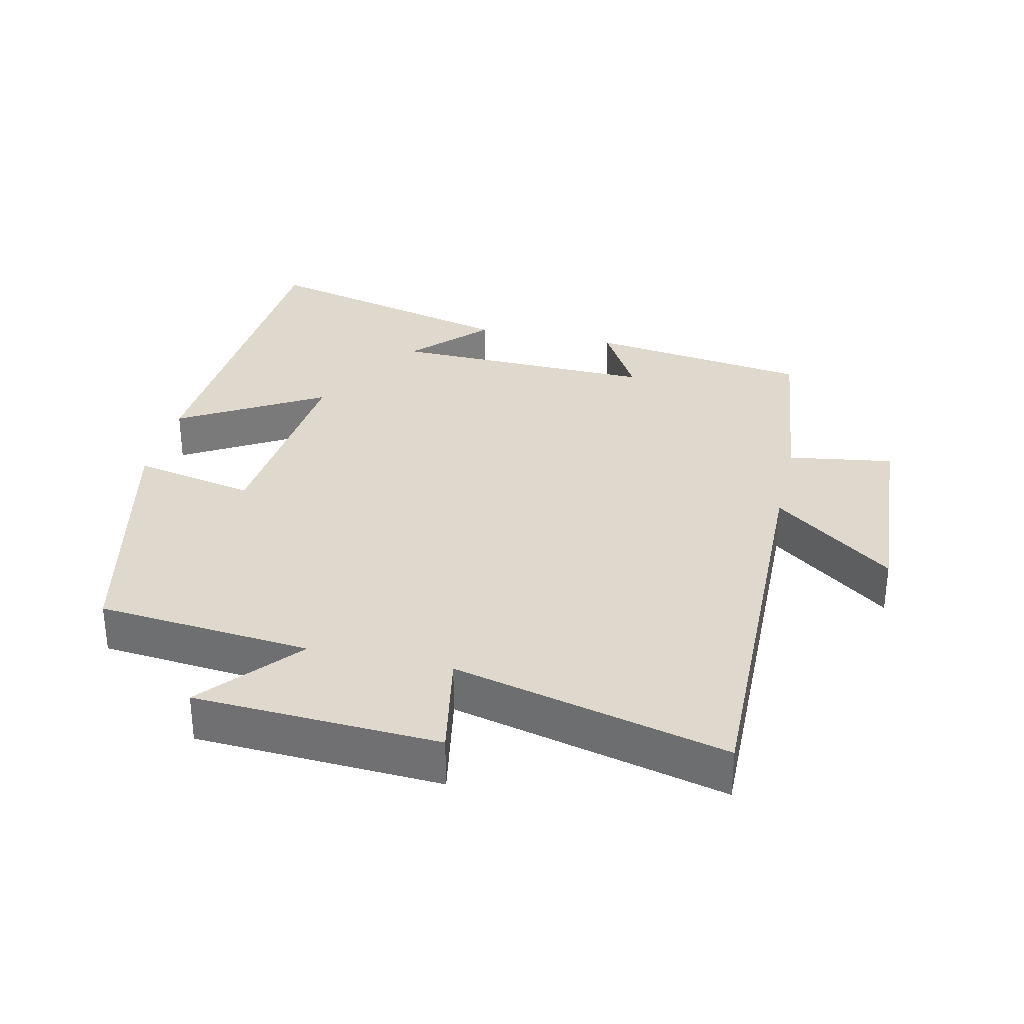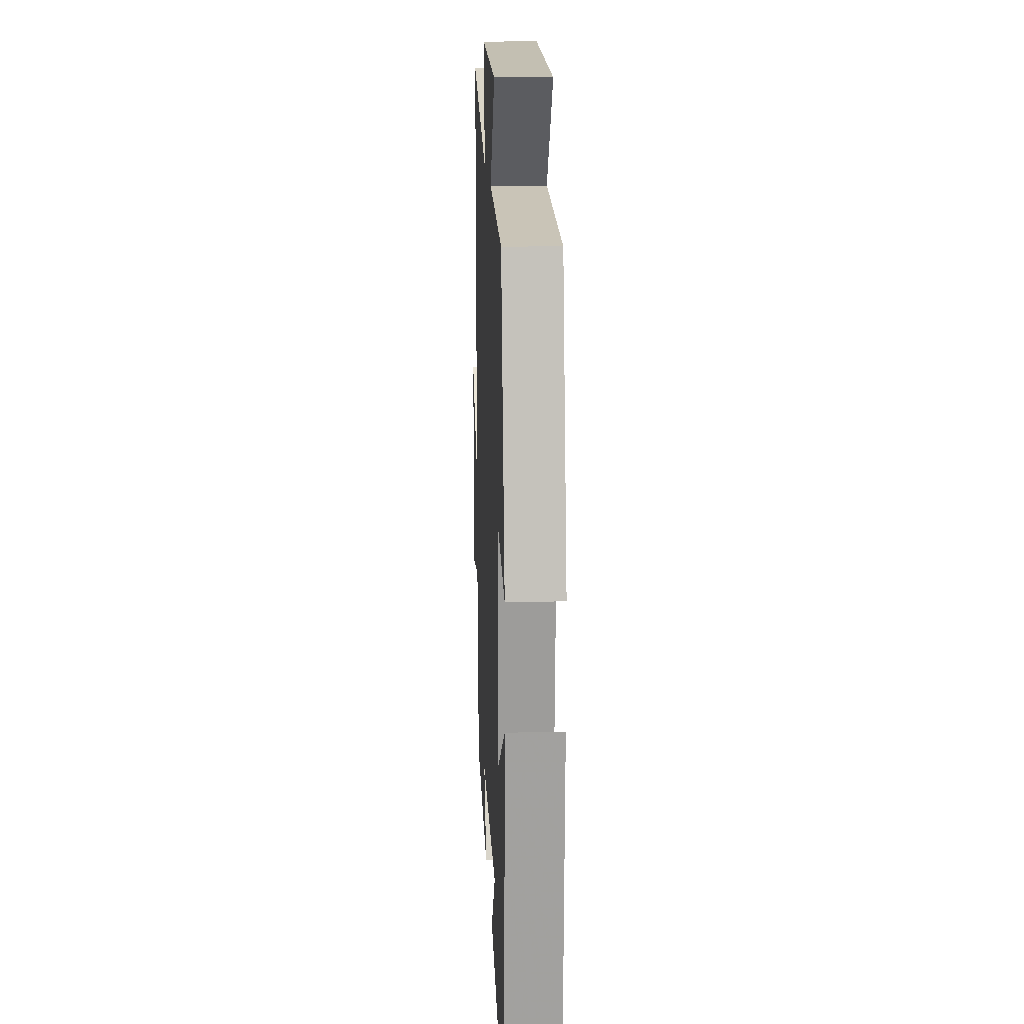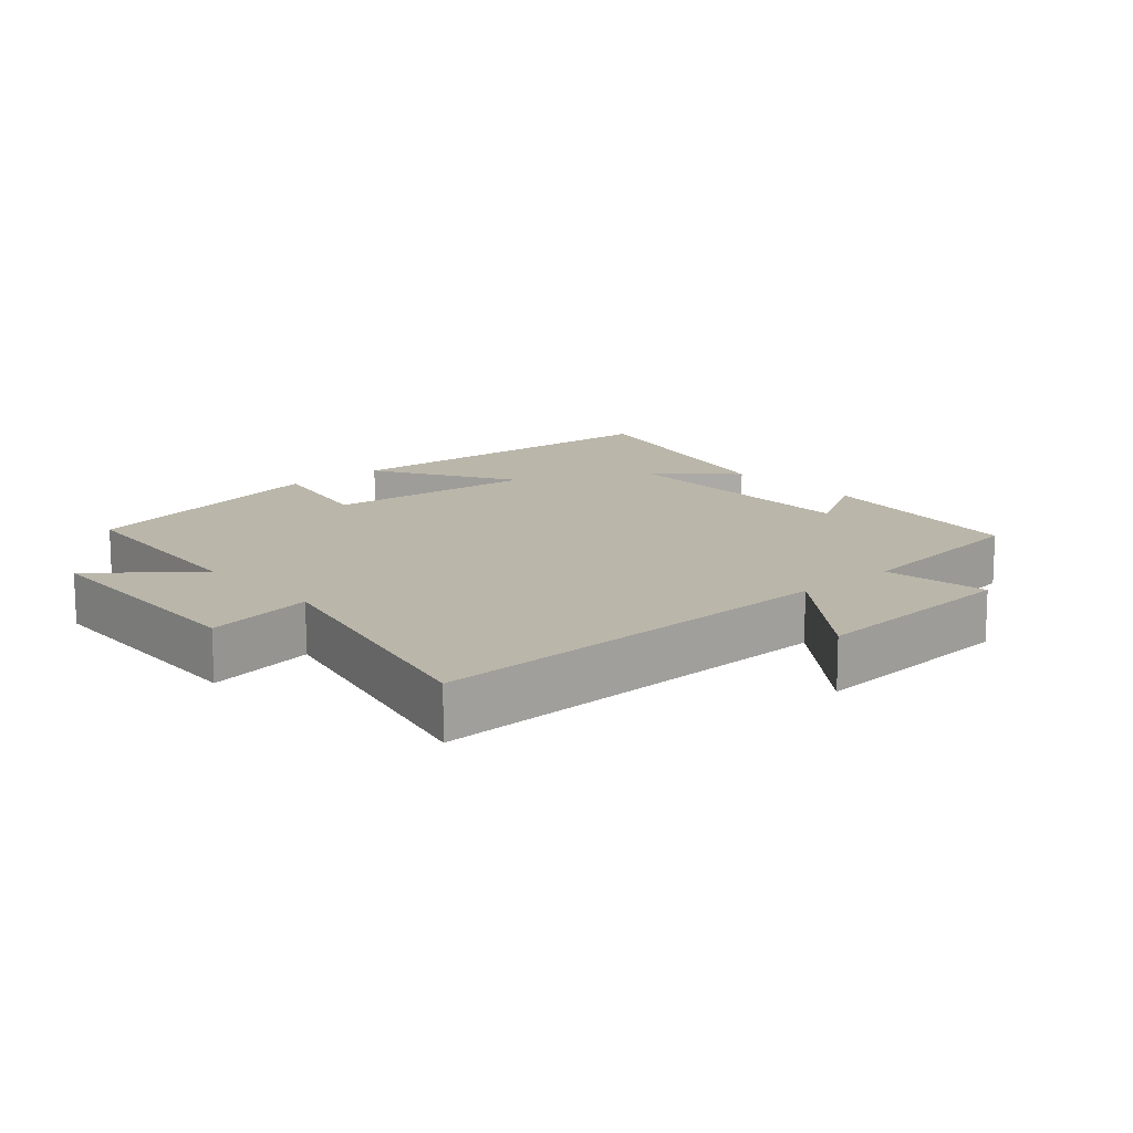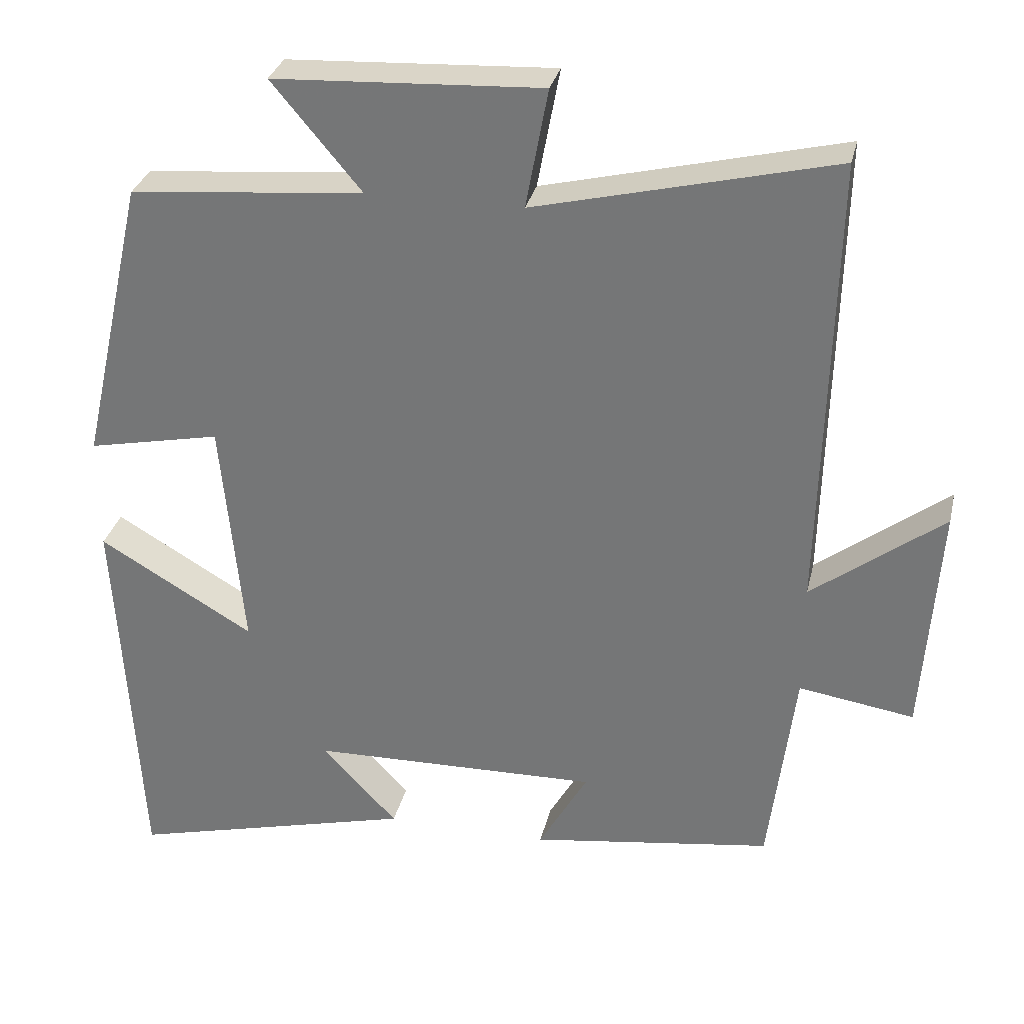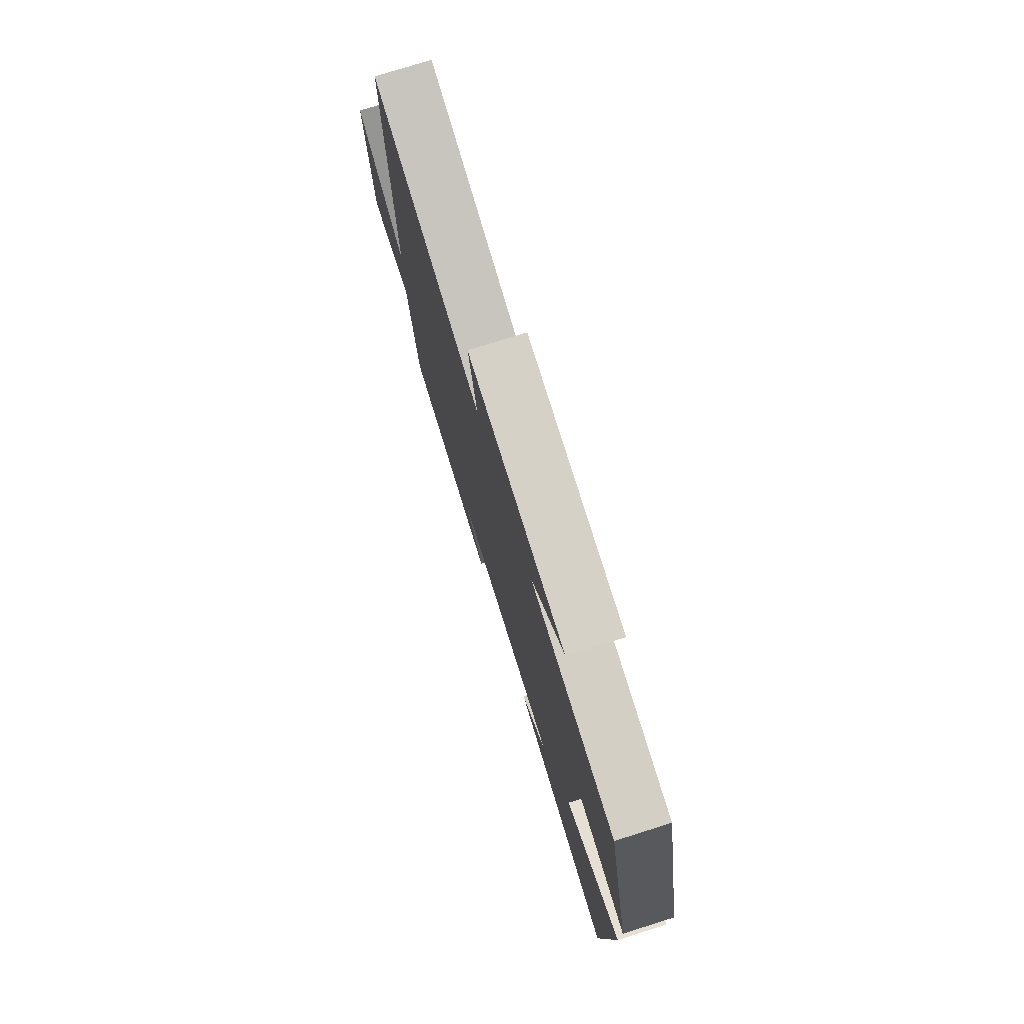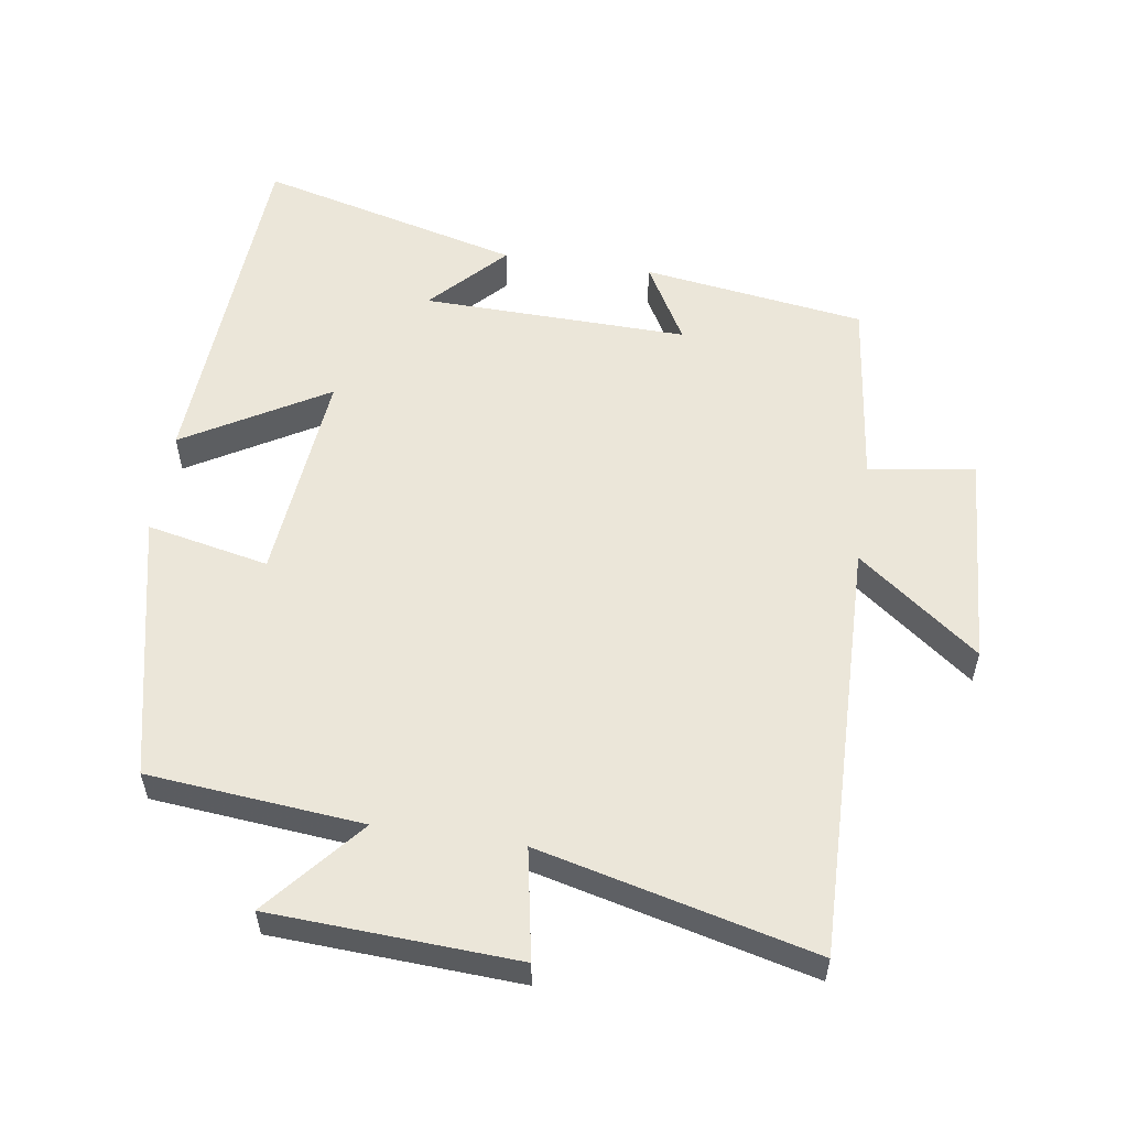
<metadata>
{"format":"obj","ext":"obj","renderer":"f3d","projection":"perspective","resolution":1024,"background":"white","views":[{"elev":32.0,"azim":12.9,"up":"+Y"},{"elev":14.7,"azim":-92.6,"up":"+Z"},{"elev":13.8,"azim":48.3,"up":"+Y"},{"elev":30.9,"azim":12.8,"up":"+Z"},{"elev":77.1,"azim":-107.5,"up":"+Z"},{"elev":55.9,"azim":8.7,"up":"+Y"}]}
</metadata>
<code>
v -0.469 0.07 -0.598
v -0.5 0.07 -0.075
v -0.291 0.07 -0.198
v -0.321 0.07 0.118
v -0.5 0.07 0.081
v -0.412 0.07 0.471
v -0.097 0.07 0.5
v -0.217 0.07 0.643
v 0.143 0.07 0.661
v 0.113 0.07 0.5
v 0.515 0.07 0.598
v 0.5 0.07 -0.018
v 0.677 0.07 0.116
v 0.655 0.07 -0.198
v 0.5 0.07 -0.174
v 0.465 0.07 -0.454
v 0.139 0.07 -0.5
v 0.205 0.07 -0.384
v -0.185 0.07 -0.392
v -0.083 0.07 -0.5
v -0.469 0 -0.598
v -0.5 0 -0.075
v -0.291 0 -0.198
v -0.321 0 0.118
v -0.5 0 0.081
v -0.412 0 0.471
v -0.097 0 0.5
v -0.217 0 0.643
v 0.143 0 0.661
v 0.113 0 0.5
v 0.515 0 0.598
v 0.5 0 -0.018
v 0.677 0 0.116
v 0.655 0 -0.198
v 0.5 0 -0.174
v 0.465 0 -0.454
v 0.139 0 -0.5
v 0.205 0 -0.384
v -0.185 0 -0.392
v -0.083 0 -0.5
f 19 20 1 2
f 15 16 17 18
f 15 18 19
f 12 13 14 15
f 12 15 19
f 10 11 12 19
f 7 8 9 10
f 4 5 6 7
f 3 4 7 10
f 19 2 3
f 3 10 19
f 22 21 40 39
f 38 37 36 35
f 39 38 35
f 35 34 33 32
f 39 35 32
f 39 32 31 30
f 30 29 28 27
f 27 26 25 24
f 30 27 24 23
f 23 22 39
f 39 30 23
f 1 21 22 2
f 2 22 23 3
f 3 23 24 4
f 4 24 25 5
f 5 25 26 6
f 6 26 27 7
f 7 27 28 8
f 8 28 29 9
f 9 29 30 10
f 10 30 31 11
f 11 31 32 12
f 12 32 33 13
f 13 33 34 14
f 14 34 35 15
f 15 35 36 16
f 16 36 37 17
f 17 37 38 18
f 18 38 39 19
f 19 39 40 20
f 20 40 21 1

</code>
